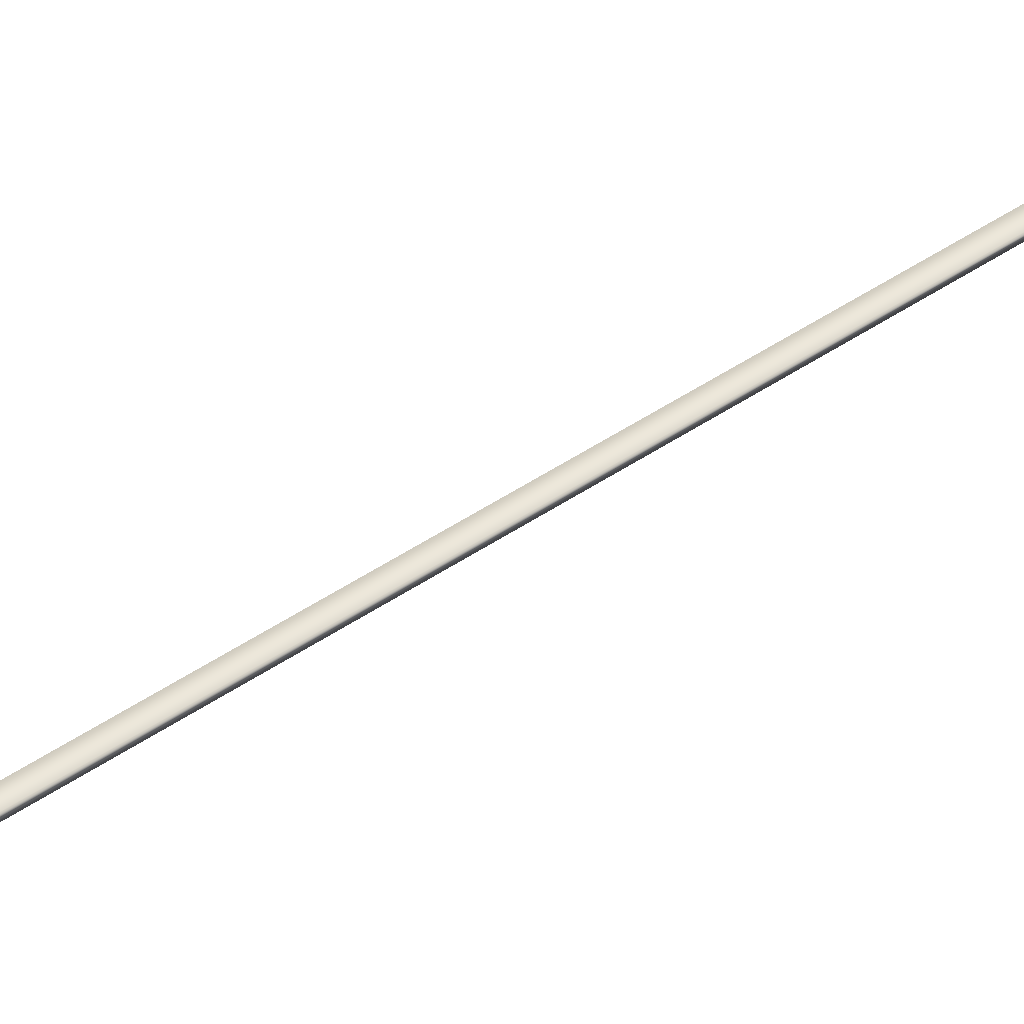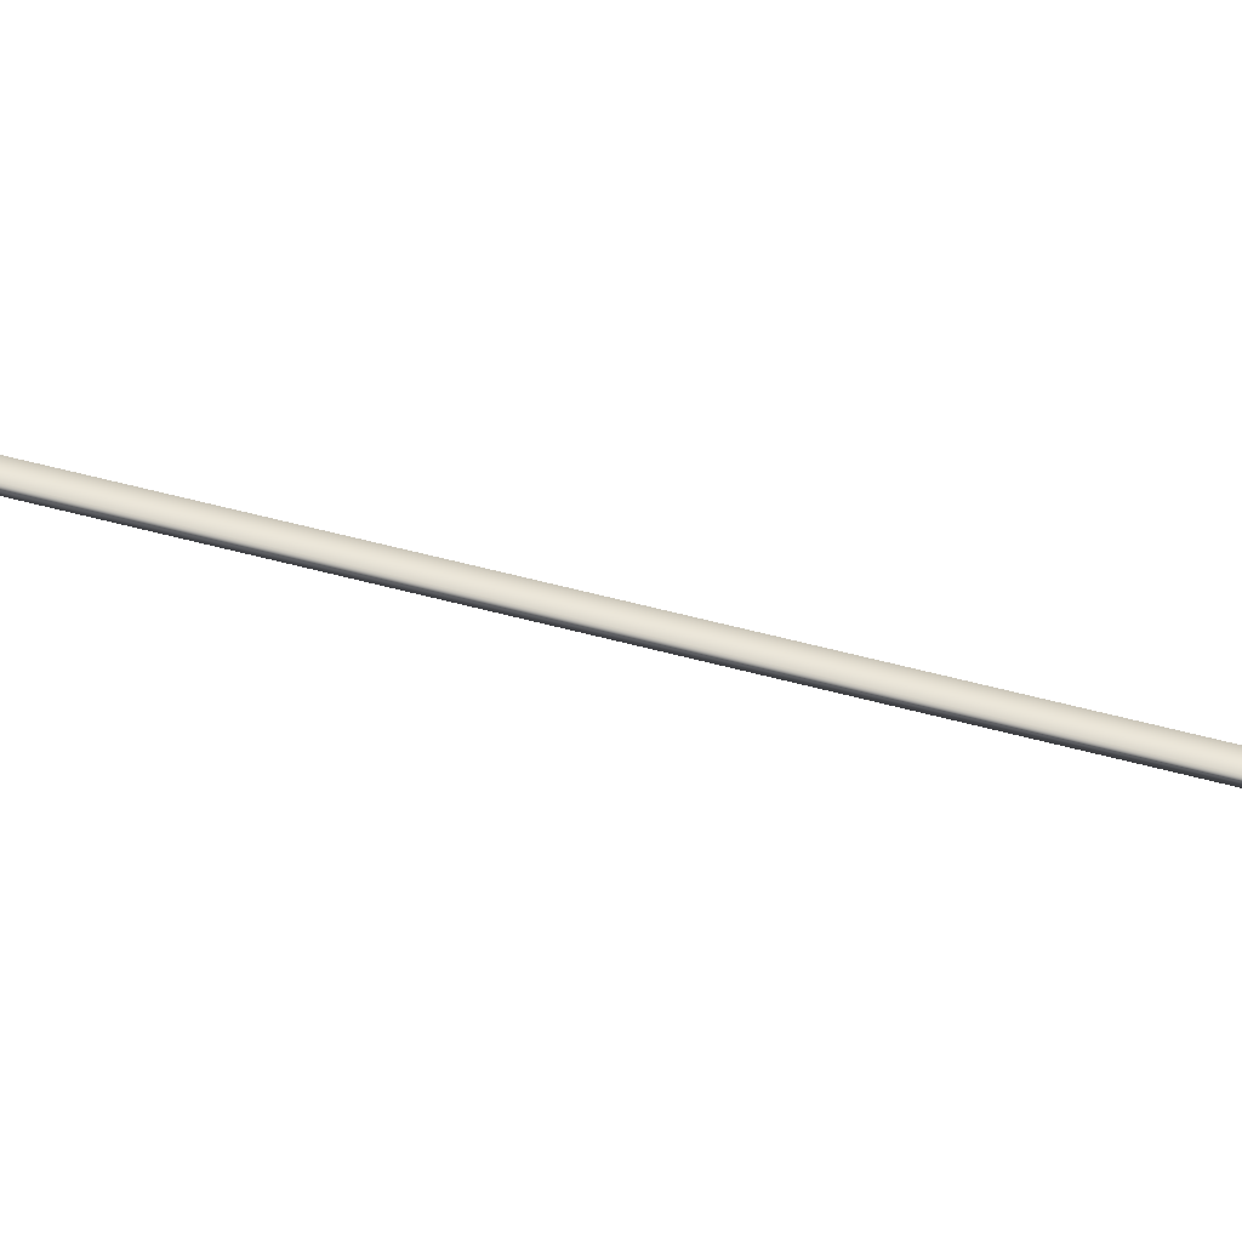
<metadata>
{"format":"obj","ext":"obj","renderer":"f3d","projection":"perspective","resolution":1024,"background":"white","views":[{"elev":48.6,"azim":-114.0,"up":"+Y"},{"elev":45.2,"azim":-58.7,"up":"+Y"}]}
</metadata>
<code>
v -69.33 55.65 -106.9
v -69.33 55.67 -106.9
v -70.22 55.65 -110.8
v -70.22 55.67 -110.8
v -70.18 55.67 -110.8
v -70.18 55.65 -110.8
v -69.29 55.65 -106.9
v -69.29 55.67 -106.9
f 1 2 3
f 3 2 4
f 5 6 4
f 4 6 3
f 7 1 6
f 6 1 3
f 8 5 2
f 2 5 4
f 2 1 8
f 8 1 7
f 8 7 5
f 5 7 6

</code>
